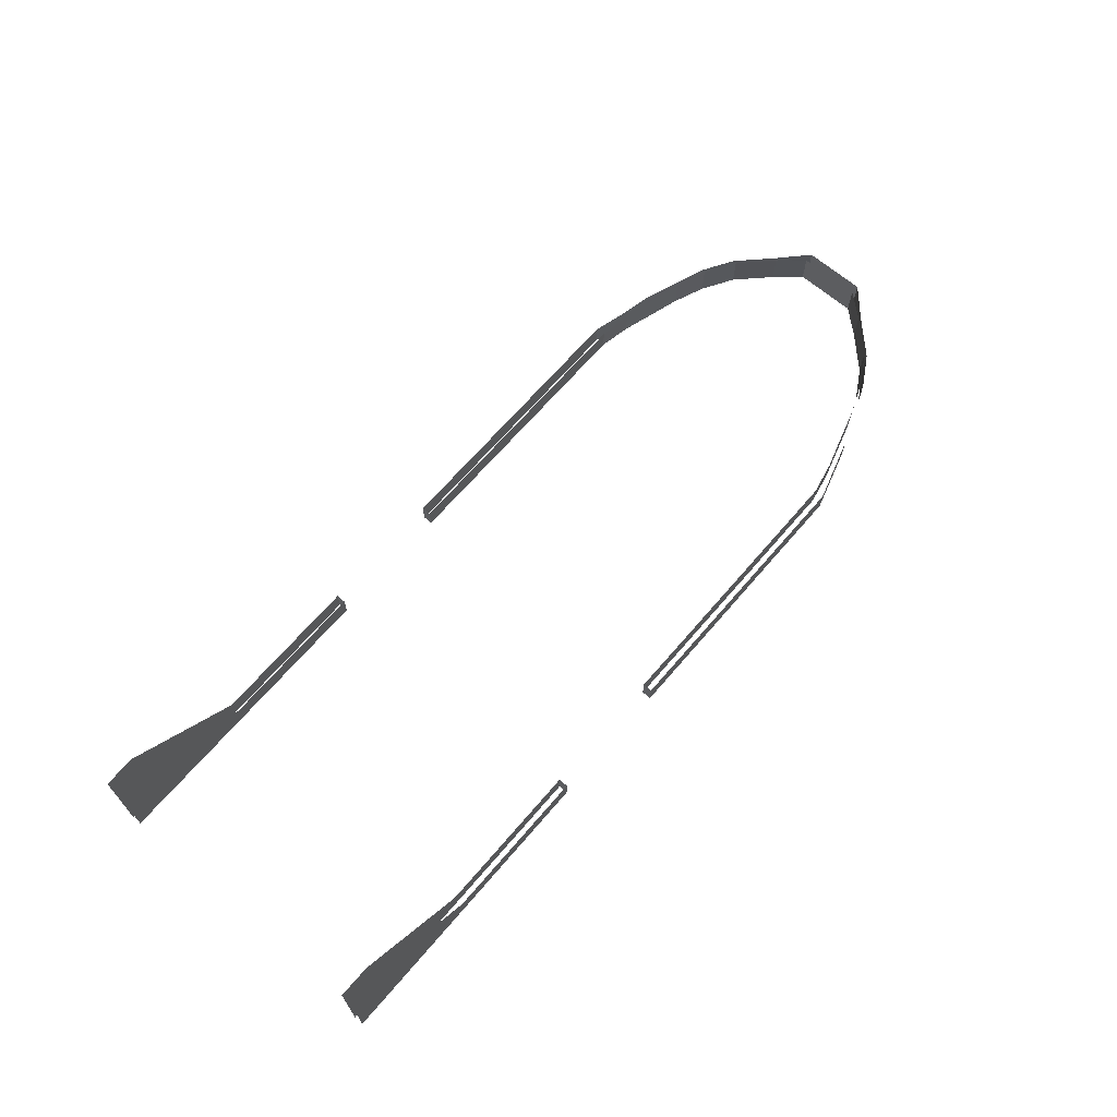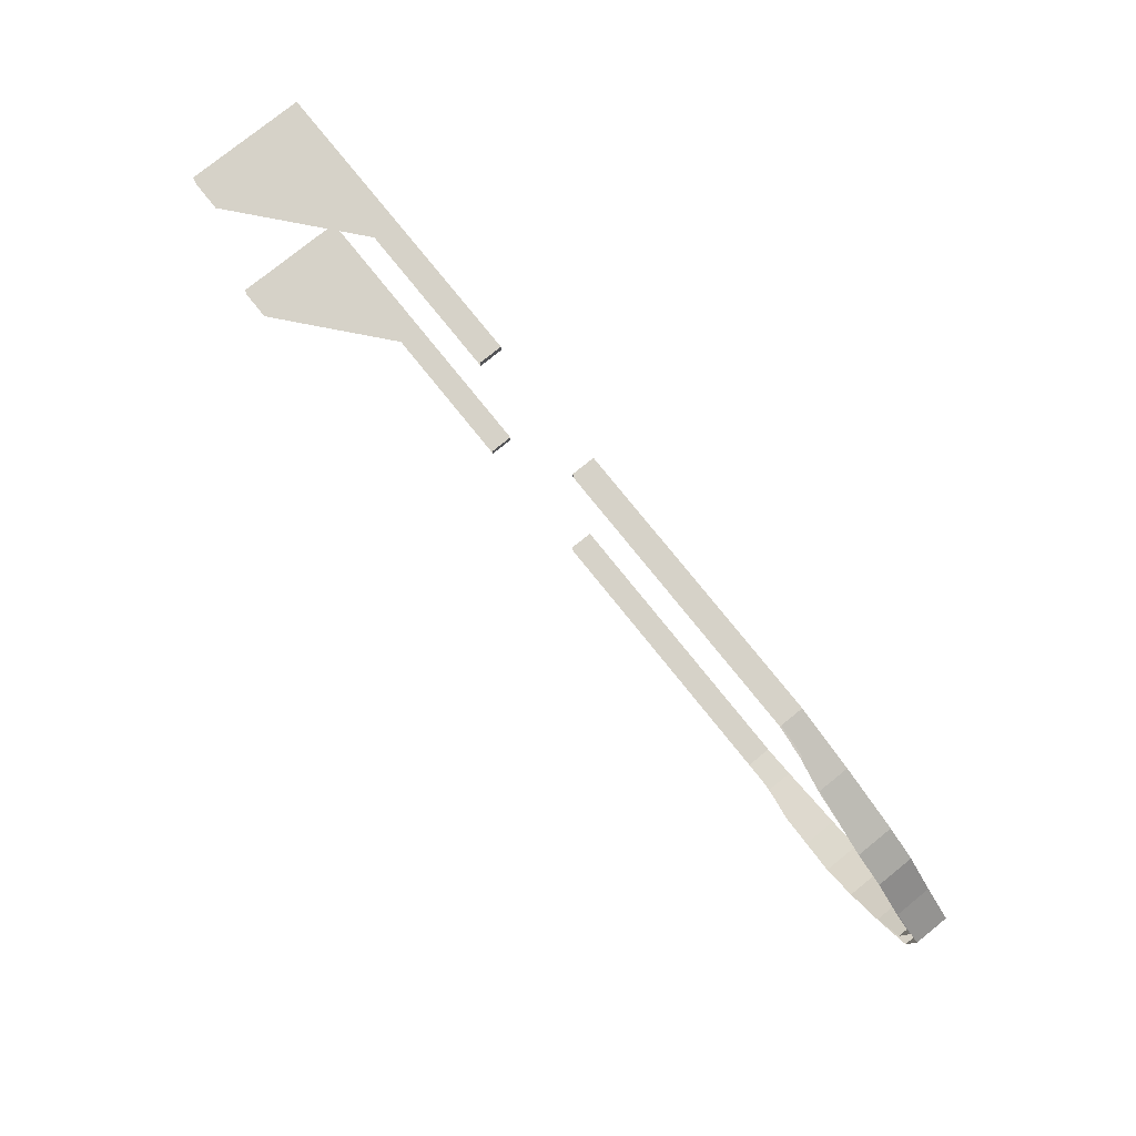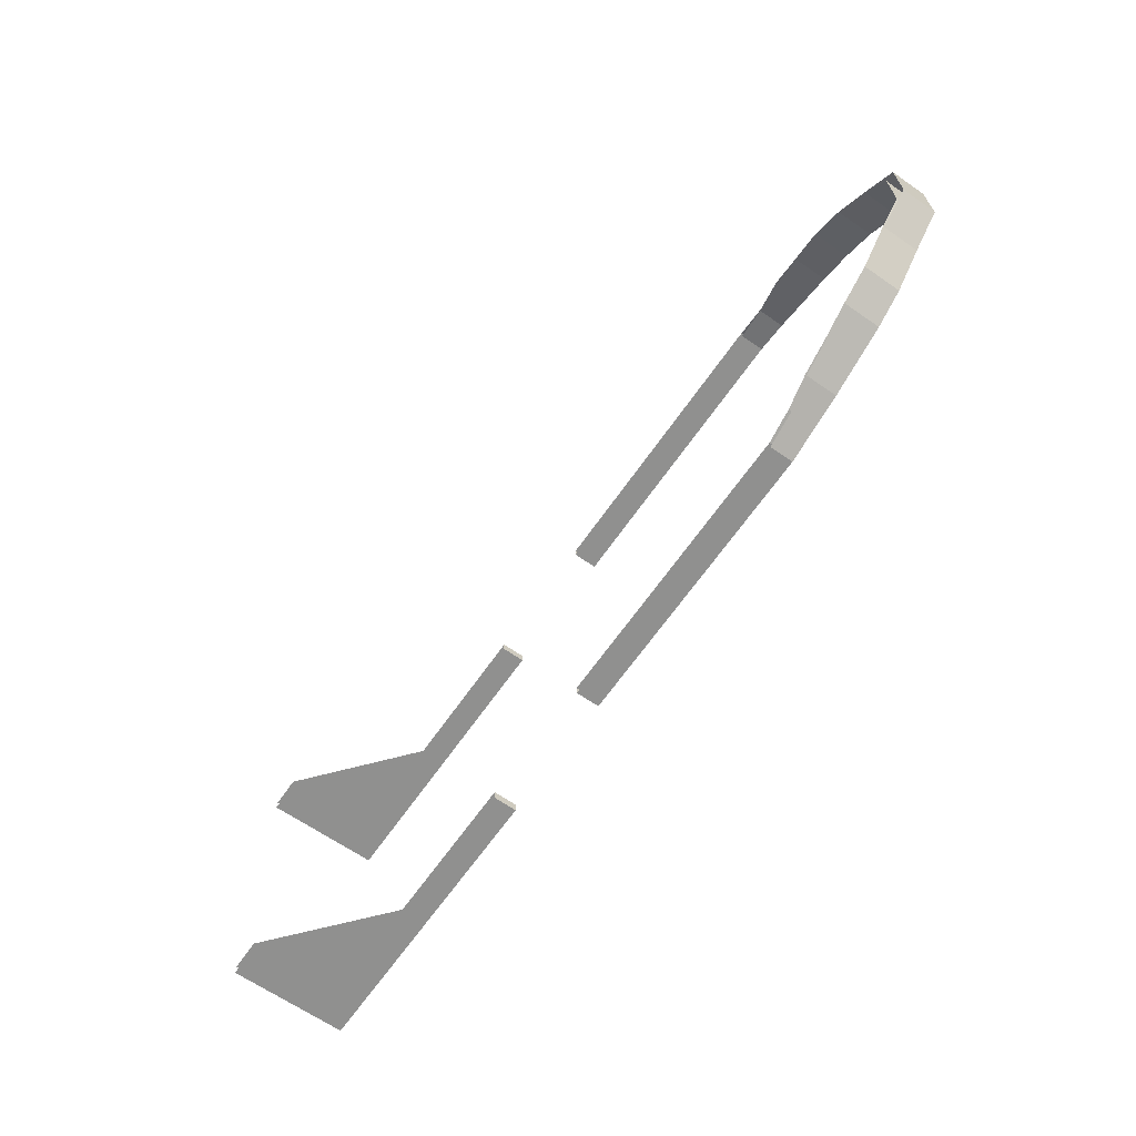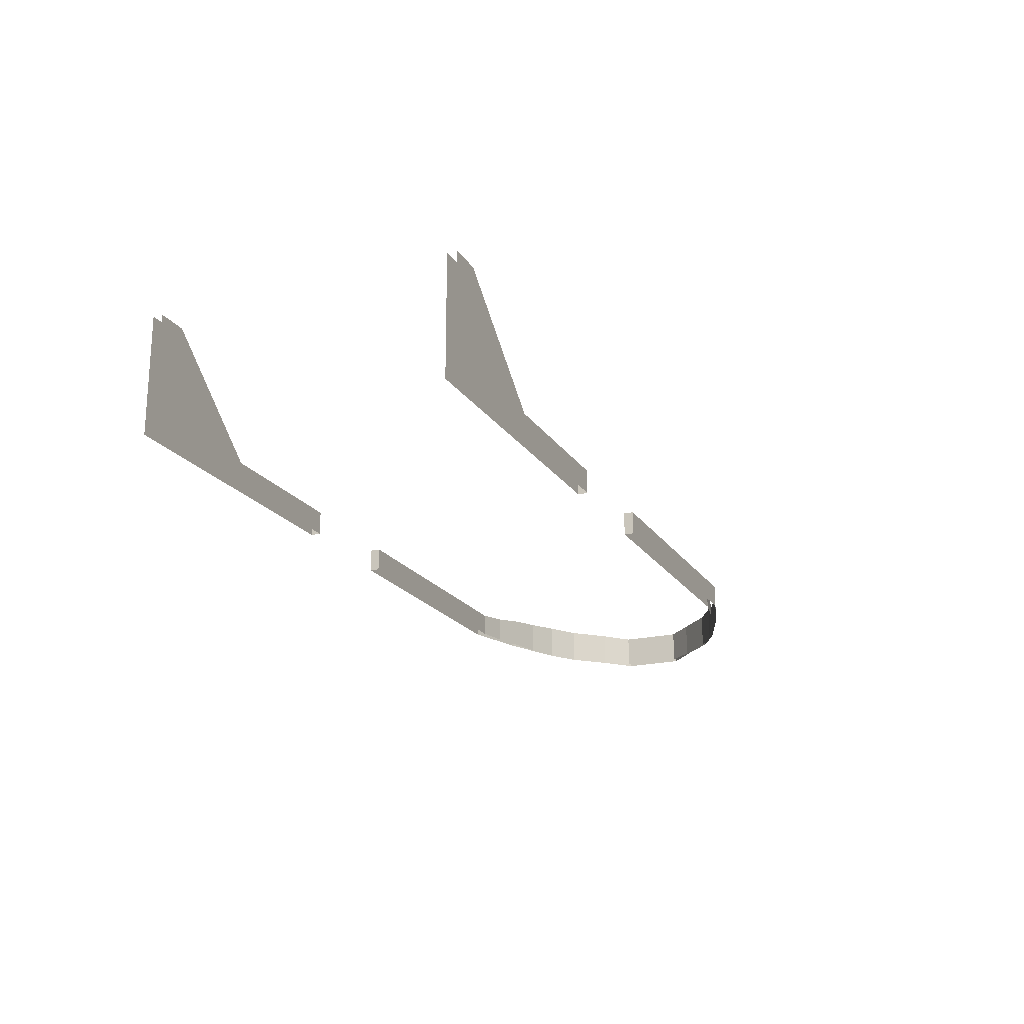
<metadata>
{"format":"obj","ext":"obj","renderer":"f3d","projection":"perspective","resolution":1024,"background":"white","views":[{"elev":67.0,"azim":130.6,"up":"+Y"},{"elev":78.2,"azim":-128.8,"up":"+Z"},{"elev":-65.6,"azim":-124.8,"up":"+Z"},{"elev":-20.0,"azim":113.8,"up":"+Y"}]}
</metadata>
<code>
v 14 -1 -8.901
v 14 -1 -8.601
v 13.1 -1 -8.901
v 13.1 -1 -8.601
v 13.1 -0.2609 -8.901
v 13.1 -0.2609 -8.601
v 8.97 -1 -8.901
v 8.97 -1 -8.601
v 8.97 -0.2609 -8.901
v 8.97 -0.2609 -8.601
v 0 -1 -8.901
v 1 -1 -8.901
v 0 -1 -8.601
v 1 -0.2609 -8.901
v 2 -0.2609 -8.901
v 2 -0.2609 -8.601
v 1 -0.2609 -8.601
v 2 -1 -8.901
v 2 -1 -8.601
v 1 -1 -8.601
v 3 -1 -8.901
v 3 -0.2609 -8.901
v 4 -0.2609 -8.901
v 4 -0.2609 -8.601
v 3 -0.2609 -8.601
v 4 -1 -8.901
v 4 -1 -8.601
v 3 -1 -8.601
v 5 -0.2609 -8.901
v 5 -1 -8.901
v 5 -0.2609 -8.601
v 6 -1 -8.601
v 5 -1 -8.601
v 6 -0.2609 -8.901
v 7 -0.2609 -8.901
v 7 -0.2609 -8.601
v 6 -0.2609 -8.601
v 6 -1 -8.901
v 7 -1 -8.901
v 8 -1 -8.901
v 7 -1 -8.601
v 8 -0.2609 -8.901
v 8 -0.2609 -8.601
v 14 -0.2609 -8.901
v 15 -0.2609 -8.601
v 14 -0.2609 -8.601
v 15 -0.2609 -8.901
v 15 -1 -8.901
v 15 -1 -8.601
v 16 -0.2609 -8.901
v 17 -0.2609 -8.901
v 16 -0.2609 -8.601
v 16 -1 -8.901
v 17 -1 -8.901
v 17 -1 -8.601
v 16 -1 -8.601
v 18 -0.2609 -8.901
v 18 -0.2609 -8.601
v 17 -0.2609 -8.601
v 18 -1 -8.901
v 18 -1 -8.601
v -1 -1 -8.401
v -1 -1 -8.601
v -1 -0.2109 -8.601
v -7 0.08339 -5.001
v 0 -0.2609 -8.901
v 0 -0.2609 -8.601
v -2 -1 -8.301
v -2 -1 -8.101
v -7 -1 -5.001
v -6.7 -1 -5.001
v -3 -1 -7.901
v -3 -1 -7.801
v -4 -1 -7.501
v -4 -1 -7.401
v -5 -1 -6.901
v -5 0.1358 -6.901
v -5 -1 -6.801
v -6 -1 -5.901
v -3 0.05956 -7.901
v -2 -0.01467 -8.301
v -6 0.1358 -5.901
v -6 -1 -5.801
v 22.56 2.728 -8.901
v 22.56 2.728 -8.601
v 22.56 -1 -8.901
v 22.56 -1 -8.601
v 21.55 2.728 -8.901
v 21.55 -1 -8.601
v 21.55 2.728 -8.601
v 21.55 -1 -8.901
v -4 0.1358 -7.501
v -1 -0.1693 -8.401
v -6.7 0.08339 -5.001
v -3 0.05956 -7.801
v -5 0.1358 -6.801
v -6 0.1358 -5.801
v -2 -0.01671 -8.101
v -4 0.1358 -7.401
v 8 -1 -8.601
v 14 -1 0.9005
v 14 -1 0.6005
v 13.1 -1 0.9005
v 13.1 -1 0.6005
v 13.1 -0.2609 0.9005
v 13.1 -0.2609 0.6005
v 8.97 -1 0.9005
v 8.97 -1 0.6005
v 8.97 -0.2609 0.9005
v 8.97 -0.2609 0.6005
v 0 -1 0.9005
v 1 -1 0.9005
v 0 -1 0.6005
v 1 -0.2609 0.9005
v 2 -0.2609 0.9005
v 2 -0.2609 0.6005
v 1 -0.2609 0.6005
v 2 -1 0.9005
v 2 -1 0.6005
v 1 -1 0.6005
v 3 -1 0.9005
v 3 -0.2609 0.9005
v 4 -0.2609 0.9005
v 4 -0.2609 0.6005
v 3 -0.2609 0.6005
v 4 -1 0.9005
v 4 -1 0.6005
v 3 -1 0.6005
v 5 -0.2609 0.9005
v 5 -1 0.9005
v 5 -0.2609 0.6005
v 6 -1 0.6005
v 5 -1 0.6005
v 6 -0.2609 0.9005
v 7 -0.2609 0.9005
v 7 -0.2609 0.6005
v 6 -0.2609 0.6005
v 6 -1 0.9005
v 7 -1 0.9005
v 8 -1 0.9005
v 7 -1 0.6005
v 8 -0.2609 0.9005
v 8 -0.2609 0.6005
v 14 -0.2609 0.9005
v 15 -0.2609 0.6005
v 14 -0.2609 0.6005
v 15 -0.2609 0.9005
v 15 -1 0.9005
v 15 -1 0.6005
v 16 -0.2609 0.9005
v 17 -0.2609 0.9005
v 16 -0.2609 0.6005
v 16 -1 0.9005
v 17 -1 0.9005
v 17 -1 0.6005
v 16 -1 0.6005
v 18 -0.2609 0.9005
v 18 -0.2609 0.6005
v 17 -0.2609 0.6005
v 18 -1 0.9005
v 18 -1 0.6005
v -1 -1 0.4005
v -1 -1 0.6005
v -1 -0.2109 0.6005
v -7 0.08339 -2.999
v 0 -0.2609 0.9005
v 0 -0.2609 0.6005
v -2 -1 0.3005
v -2 -1 0.1005
v -7 -1 -4
v -6.7 -1 -4
v -7 -1 -2.999
v -6.7 -1 -2.999
v -7 0.08339 -4
v -3 -1 -0.09948
v -3 -1 -0.1995
v -4 -1 -0.4995
v -4 -1 -0.5995
v -5 -1 -1.099
v -5 0.1358 -1.099
v -5 -1 -1.199
v -6 -1 -2.099
v -3 0.05956 -0.09948
v -2 -0.01467 0.3005
v -6 0.1358 -2.099
v -6 -1 -2.199
v 22.56 2.728 0.9005
v 22.56 2.728 0.6005
v 22.56 -1 0.9005
v 22.56 -1 0.6005
v 21.55 2.728 0.9005
v 21.55 -1 0.6005
v 21.55 2.728 0.6005
v 21.55 -1 0.9005
v -4 0.1358 -0.4995
v -1 -0.1693 0.4005
v -6.7 0.08339 -2.999
v -6.7 0.08339 -4
v -3 0.05956 -0.1995
v -5 0.1358 -1.199
v -6 0.1358 -2.199
v -2 -0.01671 0.1005
v -4 0.1358 -0.5995
v 8 -1 0.6005
f 6 4 2
f 4 6 5
f 1 3 5
f 10 43 100
f 9 10 8
f 42 9 7
f 17 67 13
f 66 14 12
f 16 17 20
f 14 15 18
f 25 16 19
f 15 22 21
f 24 25 28
f 22 23 26
f 31 24 27
f 23 29 30
f 37 31 33
f 29 34 38
f 36 37 32
f 34 35 39
f 43 36 41
f 35 42 40
f 45 46 2
f 44 47 48
f 52 45 49
f 47 50 53
f 59 52 56
f 50 51 54
f 58 59 55
f 51 57 60
f 63 64 66
f 93 98 69
f 71 94 198
f 170 174 65
f 98 95 73
f 74 76 77
f 95 99 75
f 82 77 76
f 96 97 83
f 72 80 81
f 94 71 83
f 65 82 79
f 90 89 87
f 91 88 84
f 57 88 91
f 58 61 89
f 74 92 80
f 68 81 64
f 75 99 96
f 62 13 67
f 102 104 106
f 105 106 104
f 105 103 101
f 204 143 110
f 108 110 109
f 107 109 142
f 113 167 117
f 112 114 166
f 120 117 116
f 118 115 114
f 119 116 125
f 121 122 115
f 128 125 124
f 126 123 122
f 127 124 131
f 130 129 123
f 133 131 137
f 138 134 129
f 132 137 136
f 139 135 134
f 141 136 143
f 140 142 135
f 102 146 145
f 148 147 144
f 149 145 152
f 153 150 147
f 156 152 159
f 154 151 150
f 155 159 158
f 160 157 151
f 166 164 163
f 169 202 196
f 198 197 173
f 165 174 170
f 176 199 202
f 180 179 177
f 178 203 199
f 179 180 185
f 186 201 200
f 175 168 184
f 197 201 186
f 182 185 165
f 190 192 193
f 187 191 194
f 157 160 194
f 192 161 158
f 177 175 183
f 168 163 164
f 203 178 181
f 167 113 162
f 6 2 46
f 4 5 3
f 1 5 44
f 10 100 8
f 9 8 7
f 42 7 40
f 17 13 20
f 66 12 11
f 16 20 19
f 14 18 12
f 25 19 28
f 15 21 18
f 24 28 27
f 22 26 21
f 31 27 33
f 23 30 26
f 37 33 32
f 29 38 30
f 36 32 41
f 34 39 38
f 43 41 100
f 35 40 39
f 45 2 49
f 44 48 1
f 52 49 56
f 47 53 48
f 59 56 55
f 50 54 53
f 58 55 61
f 51 60 54
f 63 66 11
f 93 69 62
f 71 198 171
f 170 65 70
f 98 73 69
f 74 77 92
f 95 75 73
f 82 76 79
f 96 83 78
f 72 81 68
f 94 83 97
f 65 79 70
f 90 87 85
f 91 84 86
f 57 91 60
f 58 89 90
f 74 80 72
f 68 64 63
f 75 96 78
f 62 67 93
f 102 106 146
f 105 104 103
f 105 101 144
f 204 110 108
f 108 109 107
f 107 142 140
f 113 117 120
f 112 166 111
f 120 116 119
f 118 114 112
f 119 125 128
f 121 115 118
f 128 124 127
f 126 122 121
f 127 131 133
f 130 123 126
f 133 137 132
f 138 129 130
f 132 136 141
f 139 134 138
f 141 143 204
f 140 135 139
f 102 145 149
f 148 144 101
f 149 152 156
f 153 147 148
f 156 159 155
f 154 150 153
f 155 158 161
f 160 151 154
f 166 163 111
f 169 196 162
f 198 173 171
f 165 170 172
f 176 202 169
f 180 177 195
f 178 199 176
f 179 185 182
f 186 200 181
f 175 184 183
f 197 186 173
f 182 165 172
f 190 193 188
f 187 194 189
f 157 194 191
f 192 158 193
f 177 183 195
f 168 164 184
f 203 181 200
f 167 162 196

</code>
